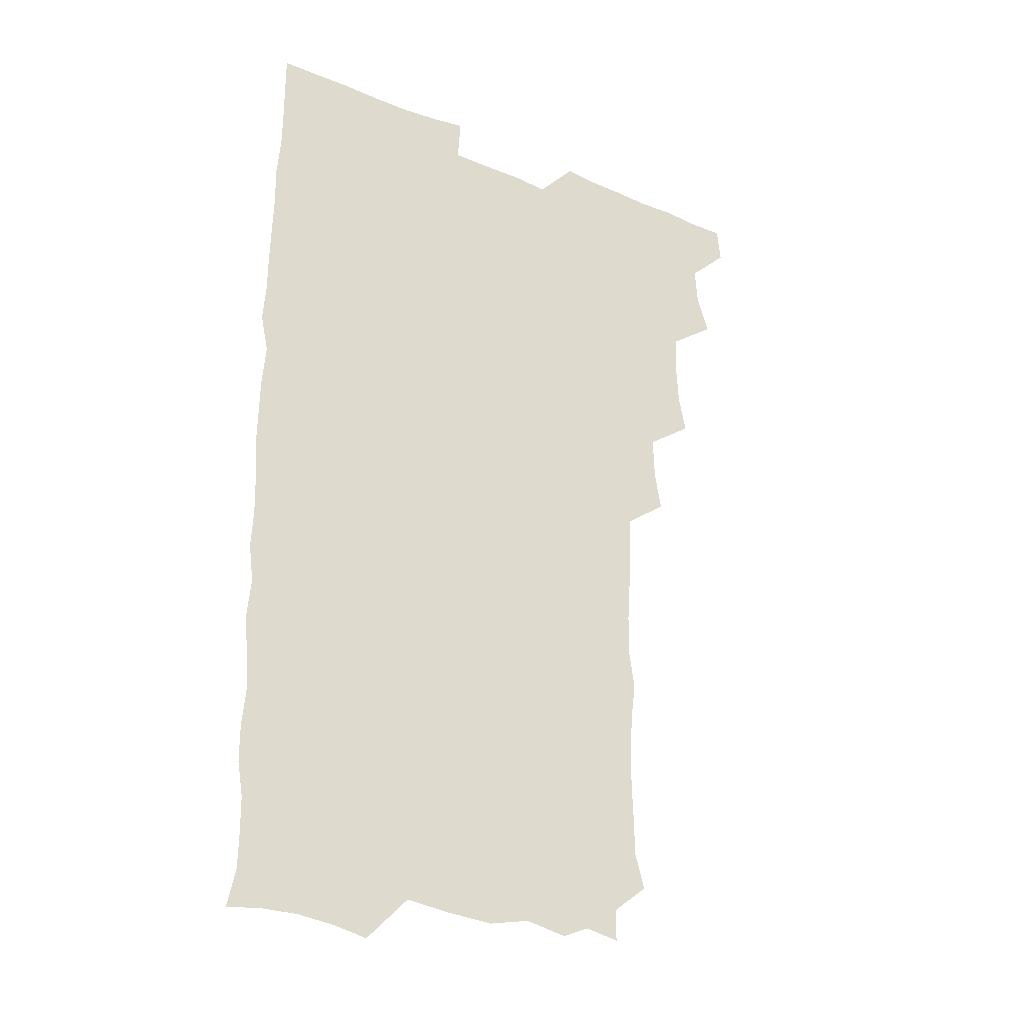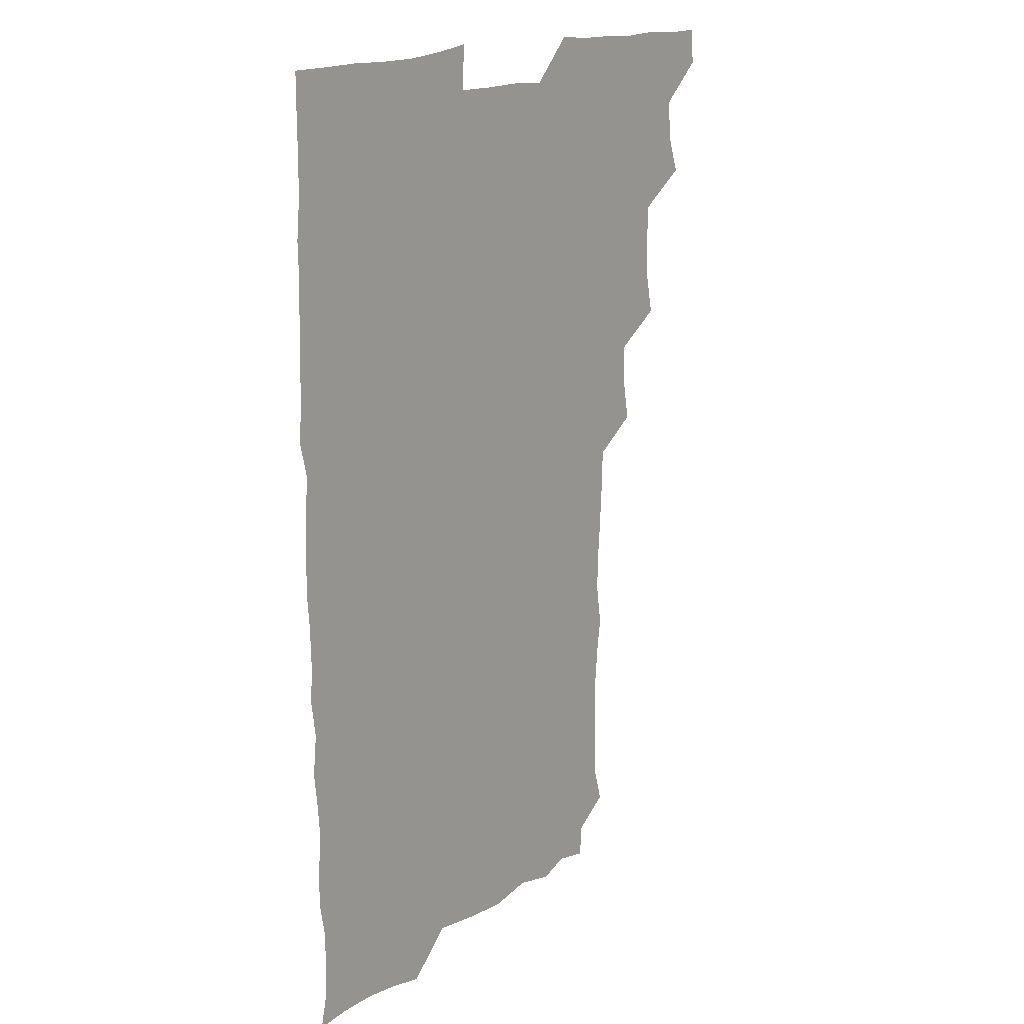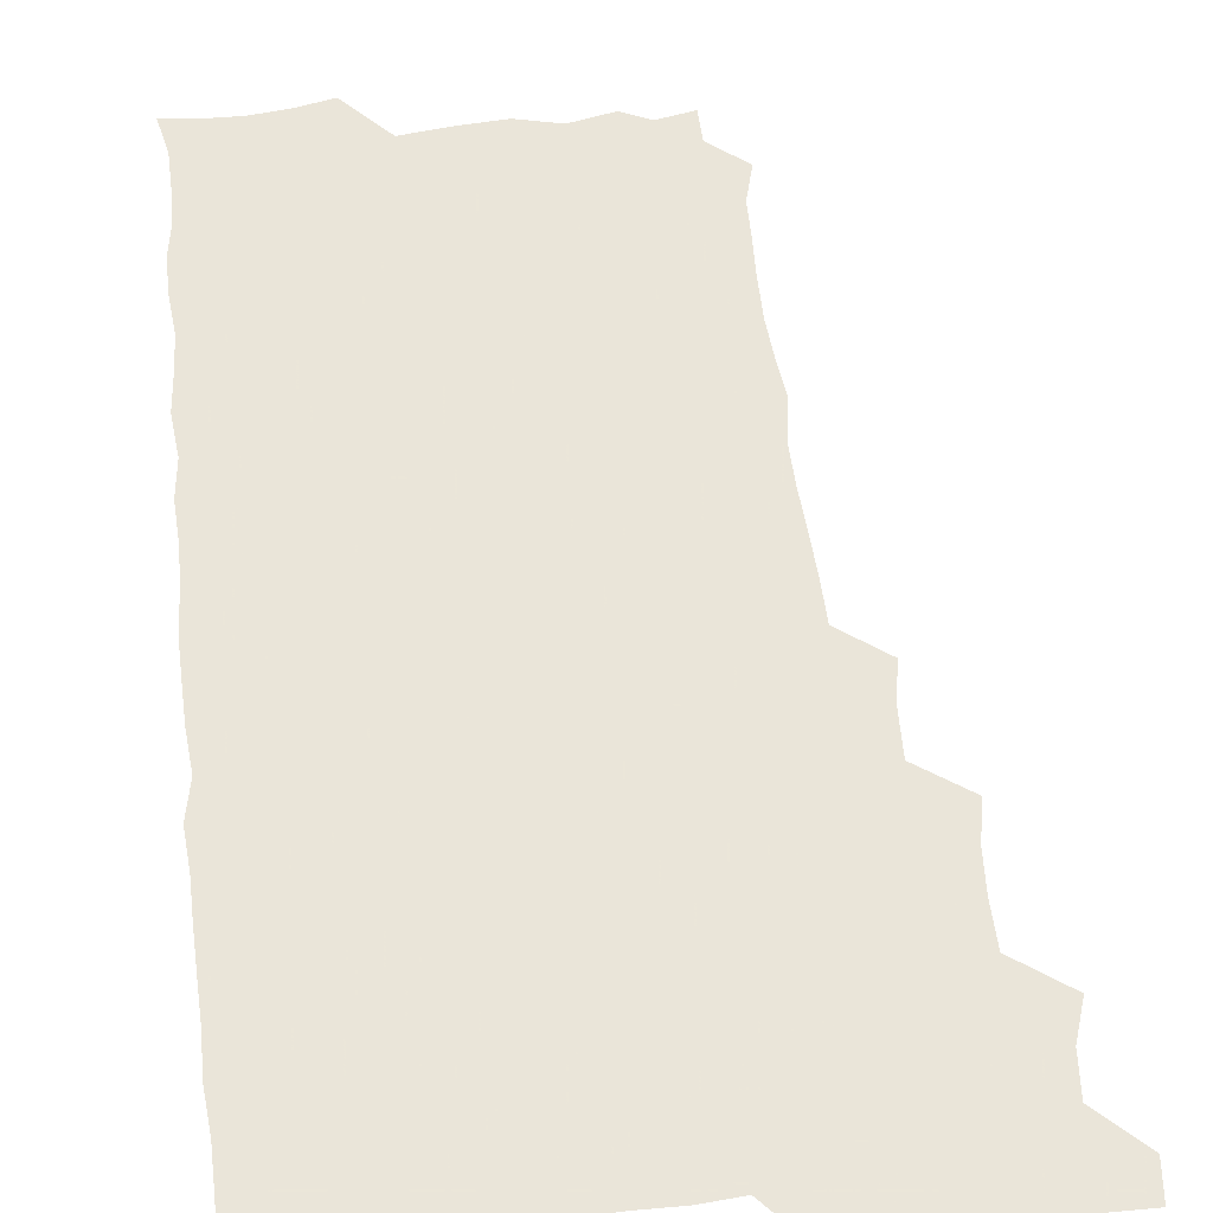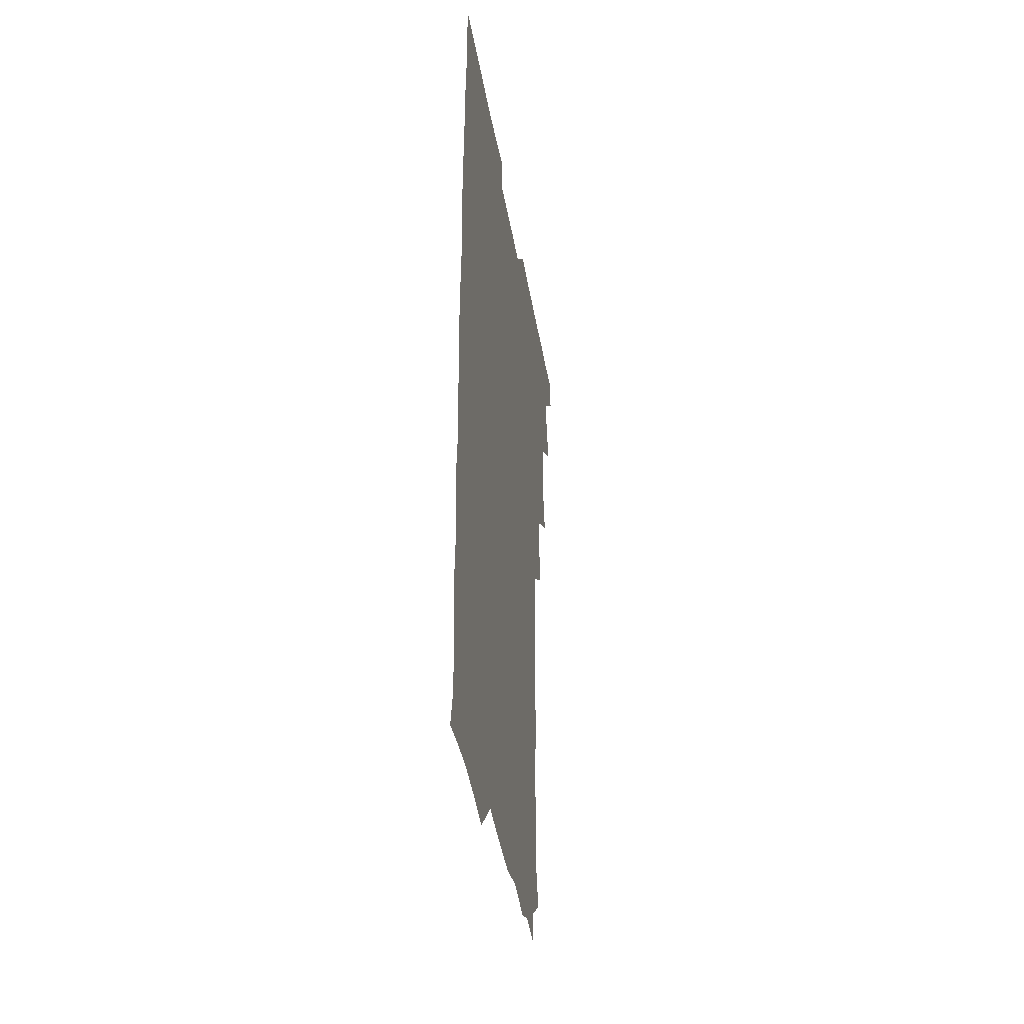
<metadata>
{"format":"obj","ext":"obj","renderer":"f3d","projection":"perspective","resolution":1024,"background":"white","views":[{"elev":-29.0,"azim":148.1,"up":"+Y"},{"elev":17.6,"azim":131.1,"up":"+Y"},{"elev":57.7,"azim":173.6,"up":"+Z"},{"elev":-41.3,"azim":99.6,"up":"+Y"}]}
</metadata>
<code>
v 464.5 556.1 0
v 465.8 570.5 0
v 475.1 509.4 0
v 480.1 524.1 0
v 481.3 540 0
v 482 555.2 0
v 481.2 570.2 0
v 491.4 447.7 0
v 494.5 462.7 0
v 495.3 478.4 0
v 494.9 495.1 0
v 498 511.6 0
v 497.4 525.8 0
v 497.1 540.4 0
v 496.9 555.1 0
v 495.7 571.3 0
v 507.5 401.3 0
v 510.1 416.9 0
v 510.7 434.3 0
v 511.7 450.7 0
v 511.7 465.7 0
v 509.3 479.6 0
v 512.1 496.4 0
v 512.9 511.6 0
v 512.4 525.8 0
v 512 540.5 0
v 511.5 555.6 0
v 511.2 570.7 0
v 523.5 218.1 0
v 527.5 232.4 0
v 527.7 246.1 0
v 528.3 261.3 0
v 528.3 278.3 0
v 526.9 294.6 0
v 525.3 307.9 0
v 527.7 324.6 0
v 527.3 340.2 0
v 526.3 355.8 0
v 525.4 371.5 0
v 525 388.3 0
v 525.5 404.5 0
v 526.1 420.2 0
v 525.9 435.3 0
v 527.1 451.4 0
v 527.8 466.9 0
v 527.1 481.7 0
v 526.3 496.4 0
v 526.4 511.1 0
v 526.6 525.7 0
v 527 540.3 0
v 526.3 555.9 0
v 526 571.5 0
v 537.9 193.9 0
v 537.6 206.7 0
v 539.4 221.2 0
v 544 239.1 0
v 543.9 254.4 0
v 544 269.9 0
v 542.8 284 0
v 543.3 299.6 0
v 541.8 313.8 0
v 543.7 330.8 0
v 542.2 344.7 0
v 542.2 360.2 0
v 542.2 375.8 0
v 541.2 390.5 0
v 541.4 406 0
v 542.8 422.4 0
v 542.4 437 0
v 541.6 451.4 0
v 541.8 466.5 0
v 542.1 481.7 0
v 542.2 496.4 0
v 542.3 511.1 0
v 542.4 525.6 0
v 541.6 540.6 0
v 540.9 556.3 0
v 540.6 571.7 0
v 552.1 196.5 0
v 556.1 211.1 0
v 558 227.7 0
v 558.1 242 0
v 559.2 258.3 0
v 558.9 272.8 0
v 558.2 287.1 0
v 557.8 301.7 0
v 557.2 316.2 0
v 558.4 332.9 0
v 557.7 347.1 0
v 557.7 362.3 0
v 556.6 376.3 0
v 556.3 391.2 0
v 556.1 406.1 0
v 557.3 422.3 0
v 557.1 437 0
v 556.5 451.5 0
v 557.1 466.8 0
v 557.2 481.7 0
v 557.2 496.4 0
v 557.6 510.9 0
v 557.7 525 0
v 556.8 539.9 0
v 555.4 556.2 0
v 554.1 573 0
v 562.8 191.5 0
v 571.5 214.2 0
v 573.1 229.3 0
v 572.7 243.3 0
v 573 258.4 0
v 572.6 272.6 0
v 572.5 287.6 0
v 571.9 301.8 0
v 572.3 317.8 0
v 572.3 332.9 0
v 572.4 348 0
v 572.4 362.9 0
v 572.1 377.5 0
v 572.3 392.7 0
v 572.1 407.6 0
v 571.5 421.7 0
v 571.6 436.7 0
v 571.3 451.4 0
v 572.1 467.1 0
v 571.5 481.4 0
v 572 496.5 0
v 572.2 511 0
v 571.9 525.3 0
v 571.3 540.1 0
v 570.1 555.4 0
v 579.8 194.9 0
v 586.6 215.2 0
v 588.1 231.3 0
v 587.3 243.8 0
v 587.3 258.5 0
v 587.3 273.3 0
v 586.6 287.2 0
v 586.6 302.3 0
v 586.7 317.5 0
v 586.5 332.3 0
v 586.8 348.6 0
v 586.7 362.1 0
v 586.9 378.1 0
v 586.8 392.8 0
v 586.6 407.4 0
v 587.1 422.8 0
v 586.1 436.6 0
v 586.7 452.3 0
v 586.7 467 0
v 586.5 481.6 0
v 586.4 496.4 0
v 586.6 510.9 0
v 586.5 525.7 0
v 586 540.9 0
v 585.1 556.5 0
v 596.7 190.9 0
v 601 214.3 0
v 601.8 229.2 0
v 601.5 242.5 0
v 601.5 258.2 0
v 601.7 273.5 0
v 601.5 288.2 0
v 601.6 303.4 0
v 601.6 318.6 0
v 601.4 332.8 0
v 601.2 346.3 0
v 601.3 362.4 0
v 601.4 377.9 0
v 601.4 393 0
v 601.3 407.2 0
v 601.5 423 0
v 601.1 437 0
v 601.5 452.6 0
v 601.3 467 0
v 601.1 481.5 0
v 600.9 496 0
v 601.4 510.9 0
v 601.4 525.7 0
v 601.5 540.4 0
v 601 556.2 0
v 615.1 191.9 0
v 616 212.5 0
v 616.1 229.6 0
v 616.3 243.6 0
v 616.1 258 0
v 616.2 273.8 0
v 616.1 287.6 0
v 616.1 302.8 0
v 616.1 317.7 0
v 616 332.9 0
v 615.8 347.2 0
v 615.8 363 0
v 616.3 376.4 0
v 616 392.1 0
v 616 406.7 0
v 615.9 422.7 0
v 615.9 437.5 0
v 616 452.4 0
v 616 467 0
v 616.2 481.8 0
v 616.5 496.5 0
v 616.1 511.1 0
v 616.3 525.6 0
v 616.5 540 0
v 616.7 556.4 0
v 615.6 574.1 0
v 633.5 194 0
v 631.1 213.8 0
v 630.6 229 0
v 630.5 244.3 0
v 630.8 258.1 0
v 630.5 274 0
v 630.6 288.2 0
v 630.5 303.4 0
v 630.8 317.8 0
v 630.6 333.5 0
v 630.5 348.4 0
v 630.8 361.2 0
v 630.7 378.4 0
v 630.6 393.2 0
v 630.8 407 0
v 630.6 422.6 0
v 630.6 437.4 0
v 630.4 452.6 0
v 630.6 466.8 0
v 631.2 481.1 0
v 630.9 496.8 0
v 630.9 511.1 0
v 631.1 525.5 0
v 631.1 540.4 0
v 631.3 554.8 0
v 629.3 572.2 0
v 650.5 176.1 0
v 646.8 196.3 0
v 645.7 213.1 0
v 645.2 228.9 0
v 645.1 243.2 0
v 644.8 259.7 0
v 644.8 274.4 0
v 645 288.6 0
v 645.4 301.7 0
v 644.7 319.9 0
v 645.2 333 0
v 644.8 348.7 0
v 645.1 363 0
v 645.2 377.7 0
v 644.8 392.7 0
v 645.8 406.2 0
v 645 423 0
v 645.4 437.1 0
v 645.3 452.1 0
v 645.5 466.7 0
v 645.7 481.4 0
v 645.6 496.6 0
v 645.9 511.2 0
v 645.8 525.8 0
v 645.9 540.6 0
v 645.8 555.3 0
v 644.9 570.7 0
v 664.5 178.8 0
v 661.7 195.9 0
v 660.1 212.8 0
v 659.4 229 0
v 659.5 243.4 0
v 659 259.2 0
v 659.3 273.5 0
v 658.7 289.3 0
v 659.7 302.6 0
v 659.1 318.7 0
v 659.1 333.7 0
v 659.2 348.4 0
v 659.8 362.2 0
v 659.4 377.8 0
v 660.7 391.4 0
v 659.7 408 0
v 659.5 422.7 0
v 659.9 437.1 0
v 660.1 451.7 0
v 659.9 466.7 0
v 660.4 481 0
v 659.5 497.5 0
v 660.3 511.3 0
v 660.6 525.9 0
v 660.7 540.6 0
v 660.7 555.7 0
v 660.5 570.6 0
v 679.3 180.4 0
v 676.4 196.1 0
v 675.2 211.4 0
v 674.5 227 0
v 673.8 242.9 0
v 674.6 256.7 0
v 673.8 272.6 0
v 673.9 287.6 0
v 674 302.3 0
v 673.4 317.8 0
v 675.4 330.9 0
v 673.8 347.7 0
v 673.4 362.9 0
v 674 377.2 0
v 674.8 391.5 0
v 674.3 407.1 0
v 675.2 421.4 0
v 674.7 436.8 0
v 674.4 451.9 0
v 674.6 466.6 0
v 674.7 481.4 0
v 674.1 496.7 0
v 675.7 510.9 0
v 675 526.3 0
v 675 540.4 0
v 675.8 555.7 0
v 675.8 571.1 0
v 694 180 0
v 691.7 193.8 0
v 689.3 210.6 0
v 688.7 226 0
v 689.4 240.4 0
v 688.6 255.8 0
v 688.7 270.3 0
v 689.5 284.9 0
v 688.8 300.8 0
v 687.7 316.5 0
v 688.8 330.8 0
v 689.2 345.5 0
v 688.5 361.2 0
v 690.6 375 0
v 688.9 391.3 0
v 689.8 405.5 0
v 689.6 420.8 0
v 688.9 436.7 0
v 688.5 451.4 0
v 689.6 465.7 0
v 689.9 480.6 0
v 690.9 495.4 0
v 689.8 511.2 0
v 690.5 525.8 0
v 690.8 540.7 0
v 690.6 555.6 0
v 690.9 570.8 0
v 707.7 178.2 0
v 704.5 192.9 0
v 704.2 206.5 0
v 704.4 220.9 0
v 706.6 234.3 0
v 706.7 248.7 0
v 705.2 264.4 0
v 706.2 279.1 0
v 707.7 293.4 0
v 706.1 309.7 0
v 707.9 324.4 0
v 707.1 340.2 0
v 707.4 355.8 0
v 708.5 370.5 0
v 708.2 385.8 0
v 707.9 401 0
v 706.5 417.2 0
v 709.6 431.8 0
v 708.4 447.5 0
v 708.3 462.7 0
v 707.9 478.1 0
v 707.4 493.6 0
v 707.7 508.7 0
v 706.2 524.9 0
v 706 540.5 0
v 706.1 555.7 0
v 706.1 570.8 0
v 706 586 0
f 5 6 1
f 1 6 2
f 6 7 2
f 11 12 3
f 3 12 4
f 12 13 4
f 4 13 5
f 13 14 5
f 5 14 6
f 14 15 6
f 6 15 7
f 15 16 7
f 19 20 8
f 8 20 9
f 20 21 9
f 9 21 10
f 21 22 10
f 10 22 11
f 22 23 11
f 11 23 12
f 23 24 12
f 12 24 13
f 24 25 13
f 13 25 14
f 25 26 14
f 14 26 15
f 26 27 15
f 15 27 16
f 27 28 16
f 40 41 17
f 17 41 18
f 41 42 18
f 18 42 19
f 42 43 19
f 19 43 20
f 43 44 20
f 20 44 21
f 44 45 21
f 21 45 22
f 45 46 22
f 22 46 23
f 46 47 23
f 23 47 24
f 47 48 24
f 24 48 25
f 48 49 25
f 25 49 26
f 49 50 26
f 26 50 27
f 50 51 27
f 27 51 28
f 51 52 28
f 54 55 29
f 29 55 30
f 55 56 30
f 30 56 31
f 56 57 31
f 31 57 32
f 57 58 32
f 32 58 33
f 58 59 33
f 33 59 34
f 59 60 34
f 34 60 35
f 60 61 35
f 35 61 36
f 61 62 36
f 36 62 37
f 62 63 37
f 37 63 38
f 63 64 38
f 38 64 39
f 64 65 39
f 39 65 40
f 65 66 40
f 40 66 41
f 66 67 41
f 41 67 42
f 67 68 42
f 42 68 43
f 68 69 43
f 43 69 44
f 69 70 44
f 44 70 45
f 70 71 45
f 45 71 46
f 71 72 46
f 46 72 47
f 72 73 47
f 47 73 48
f 73 74 48
f 48 74 49
f 74 75 49
f 49 75 50
f 75 76 50
f 50 76 51
f 76 77 51
f 51 77 52
f 77 78 52
f 53 79 54
f 79 80 54
f 54 80 55
f 80 81 55
f 55 81 56
f 81 82 56
f 56 82 57
f 82 83 57
f 57 83 58
f 83 84 58
f 58 84 59
f 84 85 59
f 59 85 60
f 85 86 60
f 60 86 61
f 86 87 61
f 61 87 62
f 87 88 62
f 62 88 63
f 88 89 63
f 63 89 64
f 89 90 64
f 64 90 65
f 90 91 65
f 65 91 66
f 91 92 66
f 66 92 67
f 92 93 67
f 67 93 68
f 93 94 68
f 68 94 69
f 94 95 69
f 69 95 70
f 95 96 70
f 70 96 71
f 96 97 71
f 71 97 72
f 97 98 72
f 72 98 73
f 98 99 73
f 73 99 74
f 99 100 74
f 74 100 75
f 100 101 75
f 75 101 76
f 101 102 76
f 76 102 77
f 102 103 77
f 77 103 78
f 103 104 78
f 79 105 80
f 105 106 80
f 80 106 81
f 106 107 81
f 81 107 82
f 107 108 82
f 82 108 83
f 108 109 83
f 83 109 84
f 109 110 84
f 84 110 85
f 110 111 85
f 85 111 86
f 111 112 86
f 86 112 87
f 112 113 87
f 87 113 88
f 113 114 88
f 88 114 89
f 114 115 89
f 89 115 90
f 115 116 90
f 90 116 91
f 116 117 91
f 91 117 92
f 117 118 92
f 92 118 93
f 118 119 93
f 93 119 94
f 119 120 94
f 94 120 95
f 120 121 95
f 95 121 96
f 121 122 96
f 96 122 97
f 122 123 97
f 97 123 98
f 123 124 98
f 98 124 99
f 124 125 99
f 99 125 100
f 125 126 100
f 100 126 101
f 126 127 101
f 101 127 102
f 127 128 102
f 102 128 103
f 128 129 103
f 103 129 104
f 105 130 106
f 130 131 106
f 106 131 107
f 131 132 107
f 107 132 108
f 132 133 108
f 108 133 109
f 133 134 109
f 109 134 110
f 134 135 110
f 110 135 111
f 135 136 111
f 111 136 112
f 136 137 112
f 112 137 113
f 137 138 113
f 113 138 114
f 138 139 114
f 114 139 115
f 139 140 115
f 115 140 116
f 140 141 116
f 116 141 117
f 141 142 117
f 117 142 118
f 142 143 118
f 118 143 119
f 143 144 119
f 119 144 120
f 144 145 120
f 120 145 121
f 145 146 121
f 121 146 122
f 146 147 122
f 122 147 123
f 147 148 123
f 123 148 124
f 148 149 124
f 124 149 125
f 149 150 125
f 125 150 126
f 150 151 126
f 126 151 127
f 151 152 127
f 127 152 128
f 152 153 128
f 128 153 129
f 153 154 129
f 130 155 131
f 155 156 131
f 131 156 132
f 156 157 132
f 132 157 133
f 157 158 133
f 133 158 134
f 158 159 134
f 134 159 135
f 159 160 135
f 135 160 136
f 160 161 136
f 136 161 137
f 161 162 137
f 137 162 138
f 162 163 138
f 138 163 139
f 163 164 139
f 139 164 140
f 164 165 140
f 140 165 141
f 165 166 141
f 141 166 142
f 166 167 142
f 142 167 143
f 167 168 143
f 143 168 144
f 168 169 144
f 144 169 145
f 169 170 145
f 145 170 146
f 170 171 146
f 146 171 147
f 171 172 147
f 147 172 148
f 172 173 148
f 148 173 149
f 173 174 149
f 149 174 150
f 174 175 150
f 150 175 151
f 175 176 151
f 151 176 152
f 176 177 152
f 152 177 153
f 177 178 153
f 153 178 154
f 178 179 154
f 155 180 156
f 180 181 156
f 156 181 157
f 181 182 157
f 157 182 158
f 182 183 158
f 158 183 159
f 183 184 159
f 159 184 160
f 184 185 160
f 160 185 161
f 185 186 161
f 161 186 162
f 186 187 162
f 162 187 163
f 187 188 163
f 163 188 164
f 188 189 164
f 164 189 165
f 189 190 165
f 165 190 166
f 190 191 166
f 166 191 167
f 191 192 167
f 167 192 168
f 192 193 168
f 168 193 169
f 193 194 169
f 169 194 170
f 194 195 170
f 170 195 171
f 195 196 171
f 171 196 172
f 196 197 172
f 172 197 173
f 197 198 173
f 173 198 174
f 198 199 174
f 174 199 175
f 199 200 175
f 175 200 176
f 200 201 176
f 176 201 177
f 201 202 177
f 177 202 178
f 202 203 178
f 178 203 179
f 203 204 179
f 180 206 181
f 206 207 181
f 181 207 182
f 207 208 182
f 182 208 183
f 208 209 183
f 183 209 184
f 209 210 184
f 184 210 185
f 210 211 185
f 185 211 186
f 211 212 186
f 186 212 187
f 212 213 187
f 187 213 188
f 213 214 188
f 188 214 189
f 214 215 189
f 189 215 190
f 215 216 190
f 190 216 191
f 216 217 191
f 191 217 192
f 217 218 192
f 192 218 193
f 218 219 193
f 193 219 194
f 219 220 194
f 194 220 195
f 220 221 195
f 195 221 196
f 221 222 196
f 196 222 197
f 222 223 197
f 197 223 198
f 223 224 198
f 198 224 199
f 224 225 199
f 199 225 200
f 225 226 200
f 200 226 201
f 226 227 201
f 201 227 202
f 227 228 202
f 202 228 203
f 228 229 203
f 203 229 204
f 229 230 204
f 204 230 205
f 230 231 205
f 232 233 206
f 206 233 207
f 233 234 207
f 207 234 208
f 234 235 208
f 208 235 209
f 235 236 209
f 209 236 210
f 236 237 210
f 210 237 211
f 237 238 211
f 211 238 212
f 238 239 212
f 212 239 213
f 239 240 213
f 213 240 214
f 240 241 214
f 214 241 215
f 241 242 215
f 215 242 216
f 242 243 216
f 216 243 217
f 243 244 217
f 217 244 218
f 244 245 218
f 218 245 219
f 245 246 219
f 219 246 220
f 246 247 220
f 220 247 221
f 247 248 221
f 221 248 222
f 248 249 222
f 222 249 223
f 249 250 223
f 223 250 224
f 250 251 224
f 224 251 225
f 251 252 225
f 225 252 226
f 252 253 226
f 226 253 227
f 253 254 227
f 227 254 228
f 254 255 228
f 228 255 229
f 255 256 229
f 229 256 230
f 256 257 230
f 230 257 231
f 257 258 231
f 232 259 233
f 259 260 233
f 233 260 234
f 260 261 234
f 234 261 235
f 261 262 235
f 235 262 236
f 262 263 236
f 236 263 237
f 263 264 237
f 237 264 238
f 264 265 238
f 238 265 239
f 265 266 239
f 239 266 240
f 266 267 240
f 240 267 241
f 267 268 241
f 241 268 242
f 268 269 242
f 242 269 243
f 269 270 243
f 243 270 244
f 270 271 244
f 244 271 245
f 271 272 245
f 245 272 246
f 272 273 246
f 246 273 247
f 273 274 247
f 247 274 248
f 274 275 248
f 248 275 249
f 275 276 249
f 249 276 250
f 276 277 250
f 250 277 251
f 277 278 251
f 251 278 252
f 278 279 252
f 252 279 253
f 279 280 253
f 253 280 254
f 280 281 254
f 254 281 255
f 281 282 255
f 255 282 256
f 282 283 256
f 256 283 257
f 283 284 257
f 257 284 258
f 284 285 258
f 259 286 260
f 286 287 260
f 260 287 261
f 287 288 261
f 261 288 262
f 288 289 262
f 262 289 263
f 289 290 263
f 263 290 264
f 290 291 264
f 264 291 265
f 291 292 265
f 265 292 266
f 292 293 266
f 266 293 267
f 293 294 267
f 267 294 268
f 294 295 268
f 268 295 269
f 295 296 269
f 269 296 270
f 296 297 270
f 270 297 271
f 297 298 271
f 271 298 272
f 298 299 272
f 272 299 273
f 299 300 273
f 273 300 274
f 300 301 274
f 274 301 275
f 301 302 275
f 275 302 276
f 302 303 276
f 276 303 277
f 303 304 277
f 277 304 278
f 304 305 278
f 278 305 279
f 305 306 279
f 279 306 280
f 306 307 280
f 280 307 281
f 307 308 281
f 281 308 282
f 308 309 282
f 282 309 283
f 309 310 283
f 283 310 284
f 310 311 284
f 284 311 285
f 311 312 285
f 286 313 287
f 313 314 287
f 287 314 288
f 314 315 288
f 288 315 289
f 315 316 289
f 289 316 290
f 316 317 290
f 290 317 291
f 317 318 291
f 291 318 292
f 318 319 292
f 292 319 293
f 319 320 293
f 293 320 294
f 320 321 294
f 294 321 295
f 321 322 295
f 295 322 296
f 322 323 296
f 296 323 297
f 323 324 297
f 297 324 298
f 324 325 298
f 298 325 299
f 325 326 299
f 299 326 300
f 326 327 300
f 300 327 301
f 327 328 301
f 301 328 302
f 328 329 302
f 302 329 303
f 329 330 303
f 303 330 304
f 330 331 304
f 304 331 305
f 331 332 305
f 305 332 306
f 332 333 306
f 306 333 307
f 333 334 307
f 307 334 308
f 334 335 308
f 308 335 309
f 335 336 309
f 309 336 310
f 336 337 310
f 310 337 311
f 337 338 311
f 311 338 312
f 338 339 312
f 313 340 314
f 340 341 314
f 314 341 315
f 341 342 315
f 315 342 316
f 342 343 316
f 316 343 317
f 343 344 317
f 317 344 318
f 344 345 318
f 318 345 319
f 345 346 319
f 319 346 320
f 346 347 320
f 320 347 321
f 347 348 321
f 321 348 322
f 348 349 322
f 322 349 323
f 349 350 323
f 323 350 324
f 350 351 324
f 324 351 325
f 351 352 325
f 325 352 326
f 352 353 326
f 326 353 327
f 353 354 327
f 327 354 328
f 354 355 328
f 328 355 329
f 355 356 329
f 329 356 330
f 356 357 330
f 330 357 331
f 357 358 331
f 331 358 332
f 358 359 332
f 332 359 333
f 359 360 333
f 333 360 334
f 360 361 334
f 334 361 335
f 361 362 335
f 335 362 336
f 362 363 336
f 336 363 337
f 363 364 337
f 337 364 338
f 364 365 338
f 338 365 339
f 365 366 339

</code>
